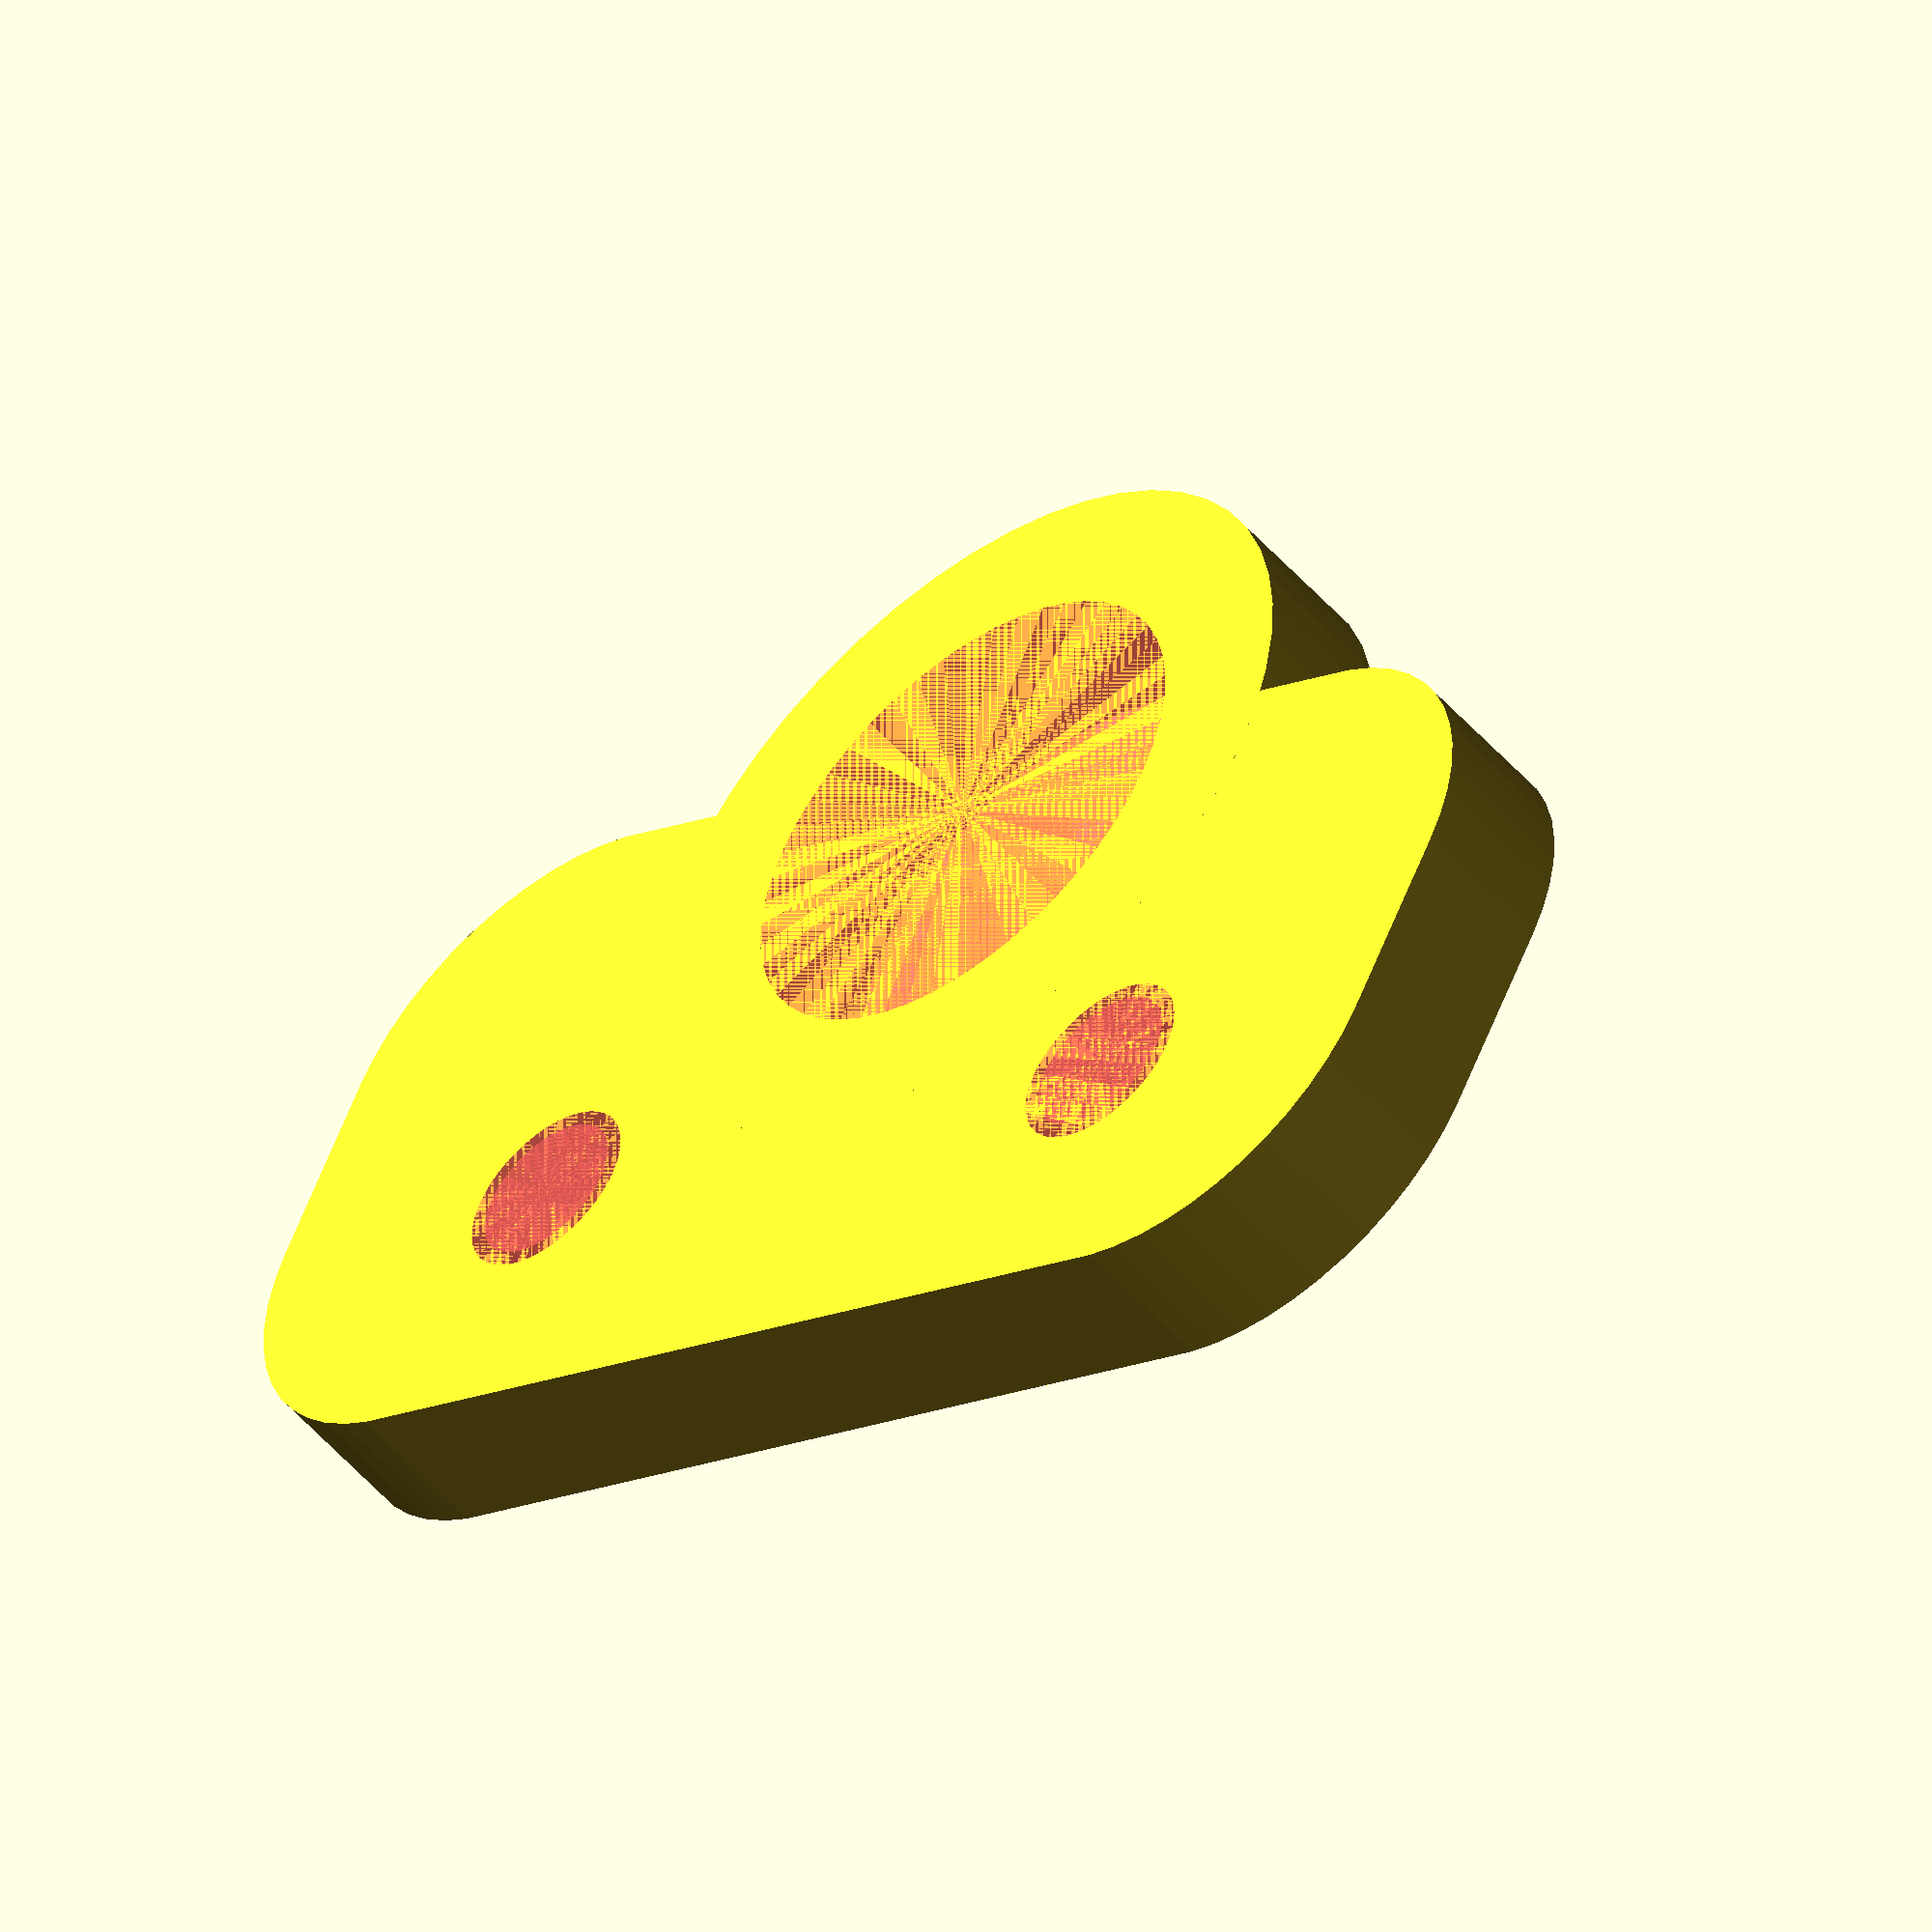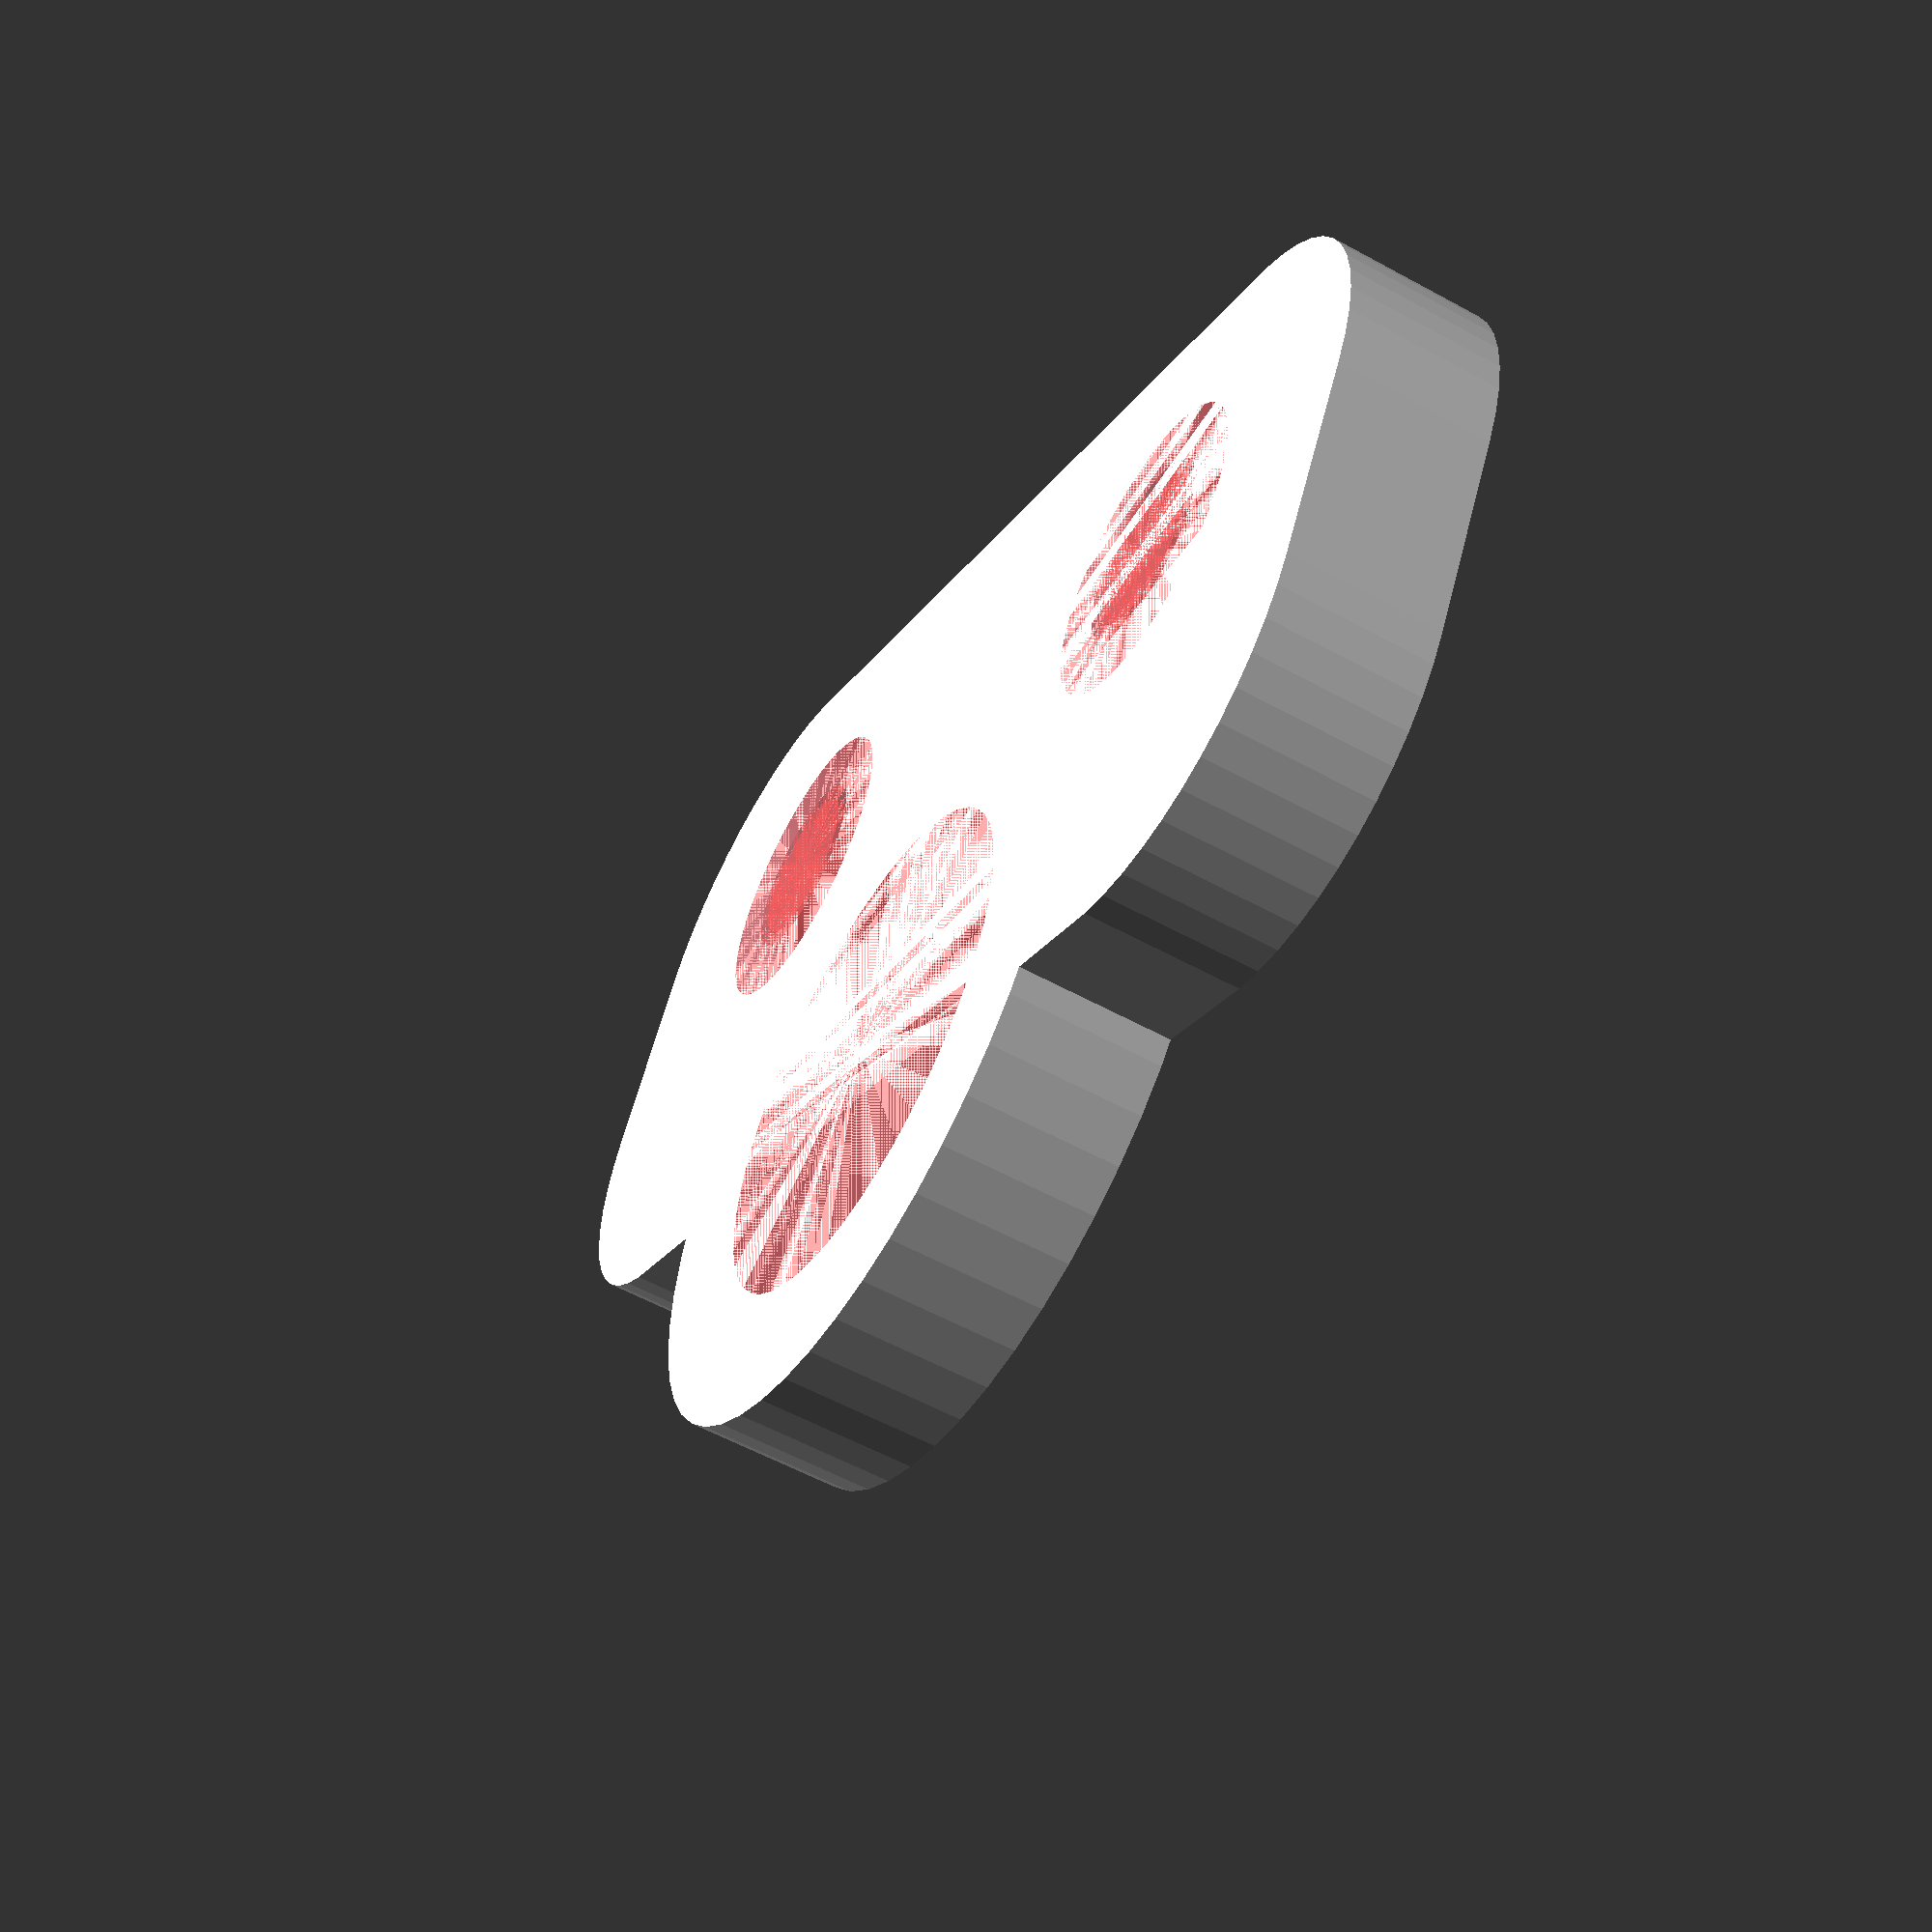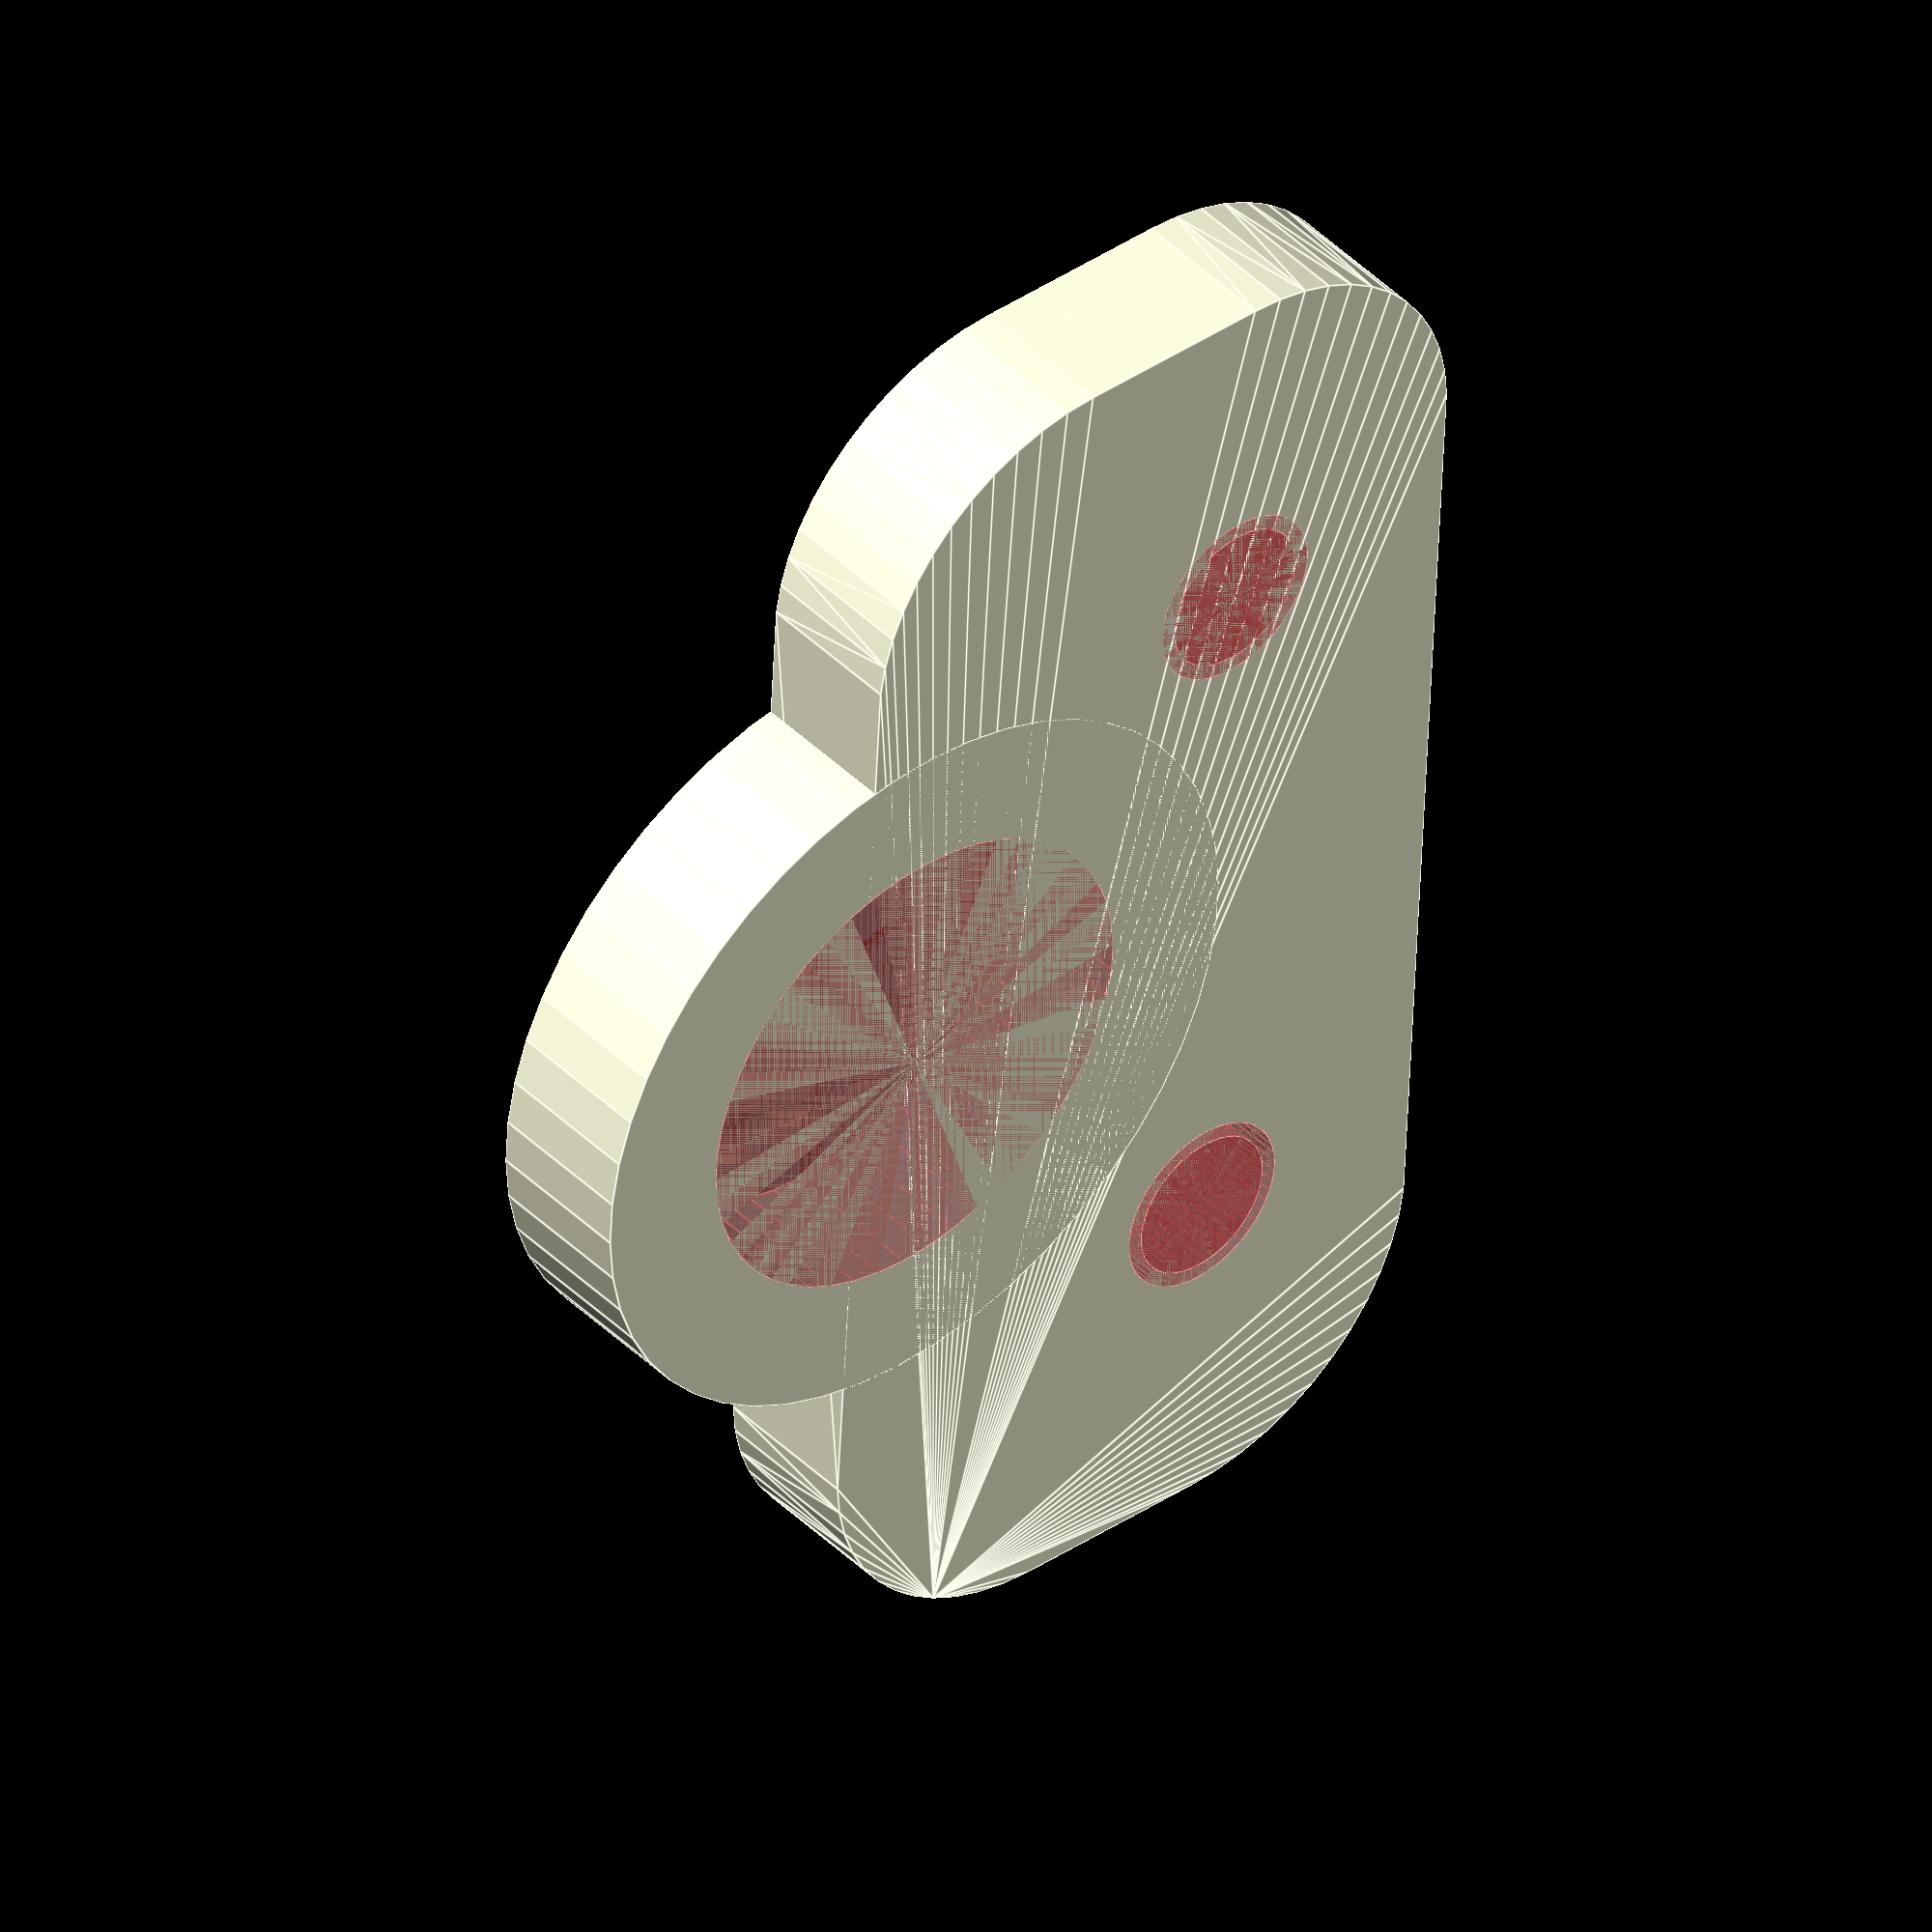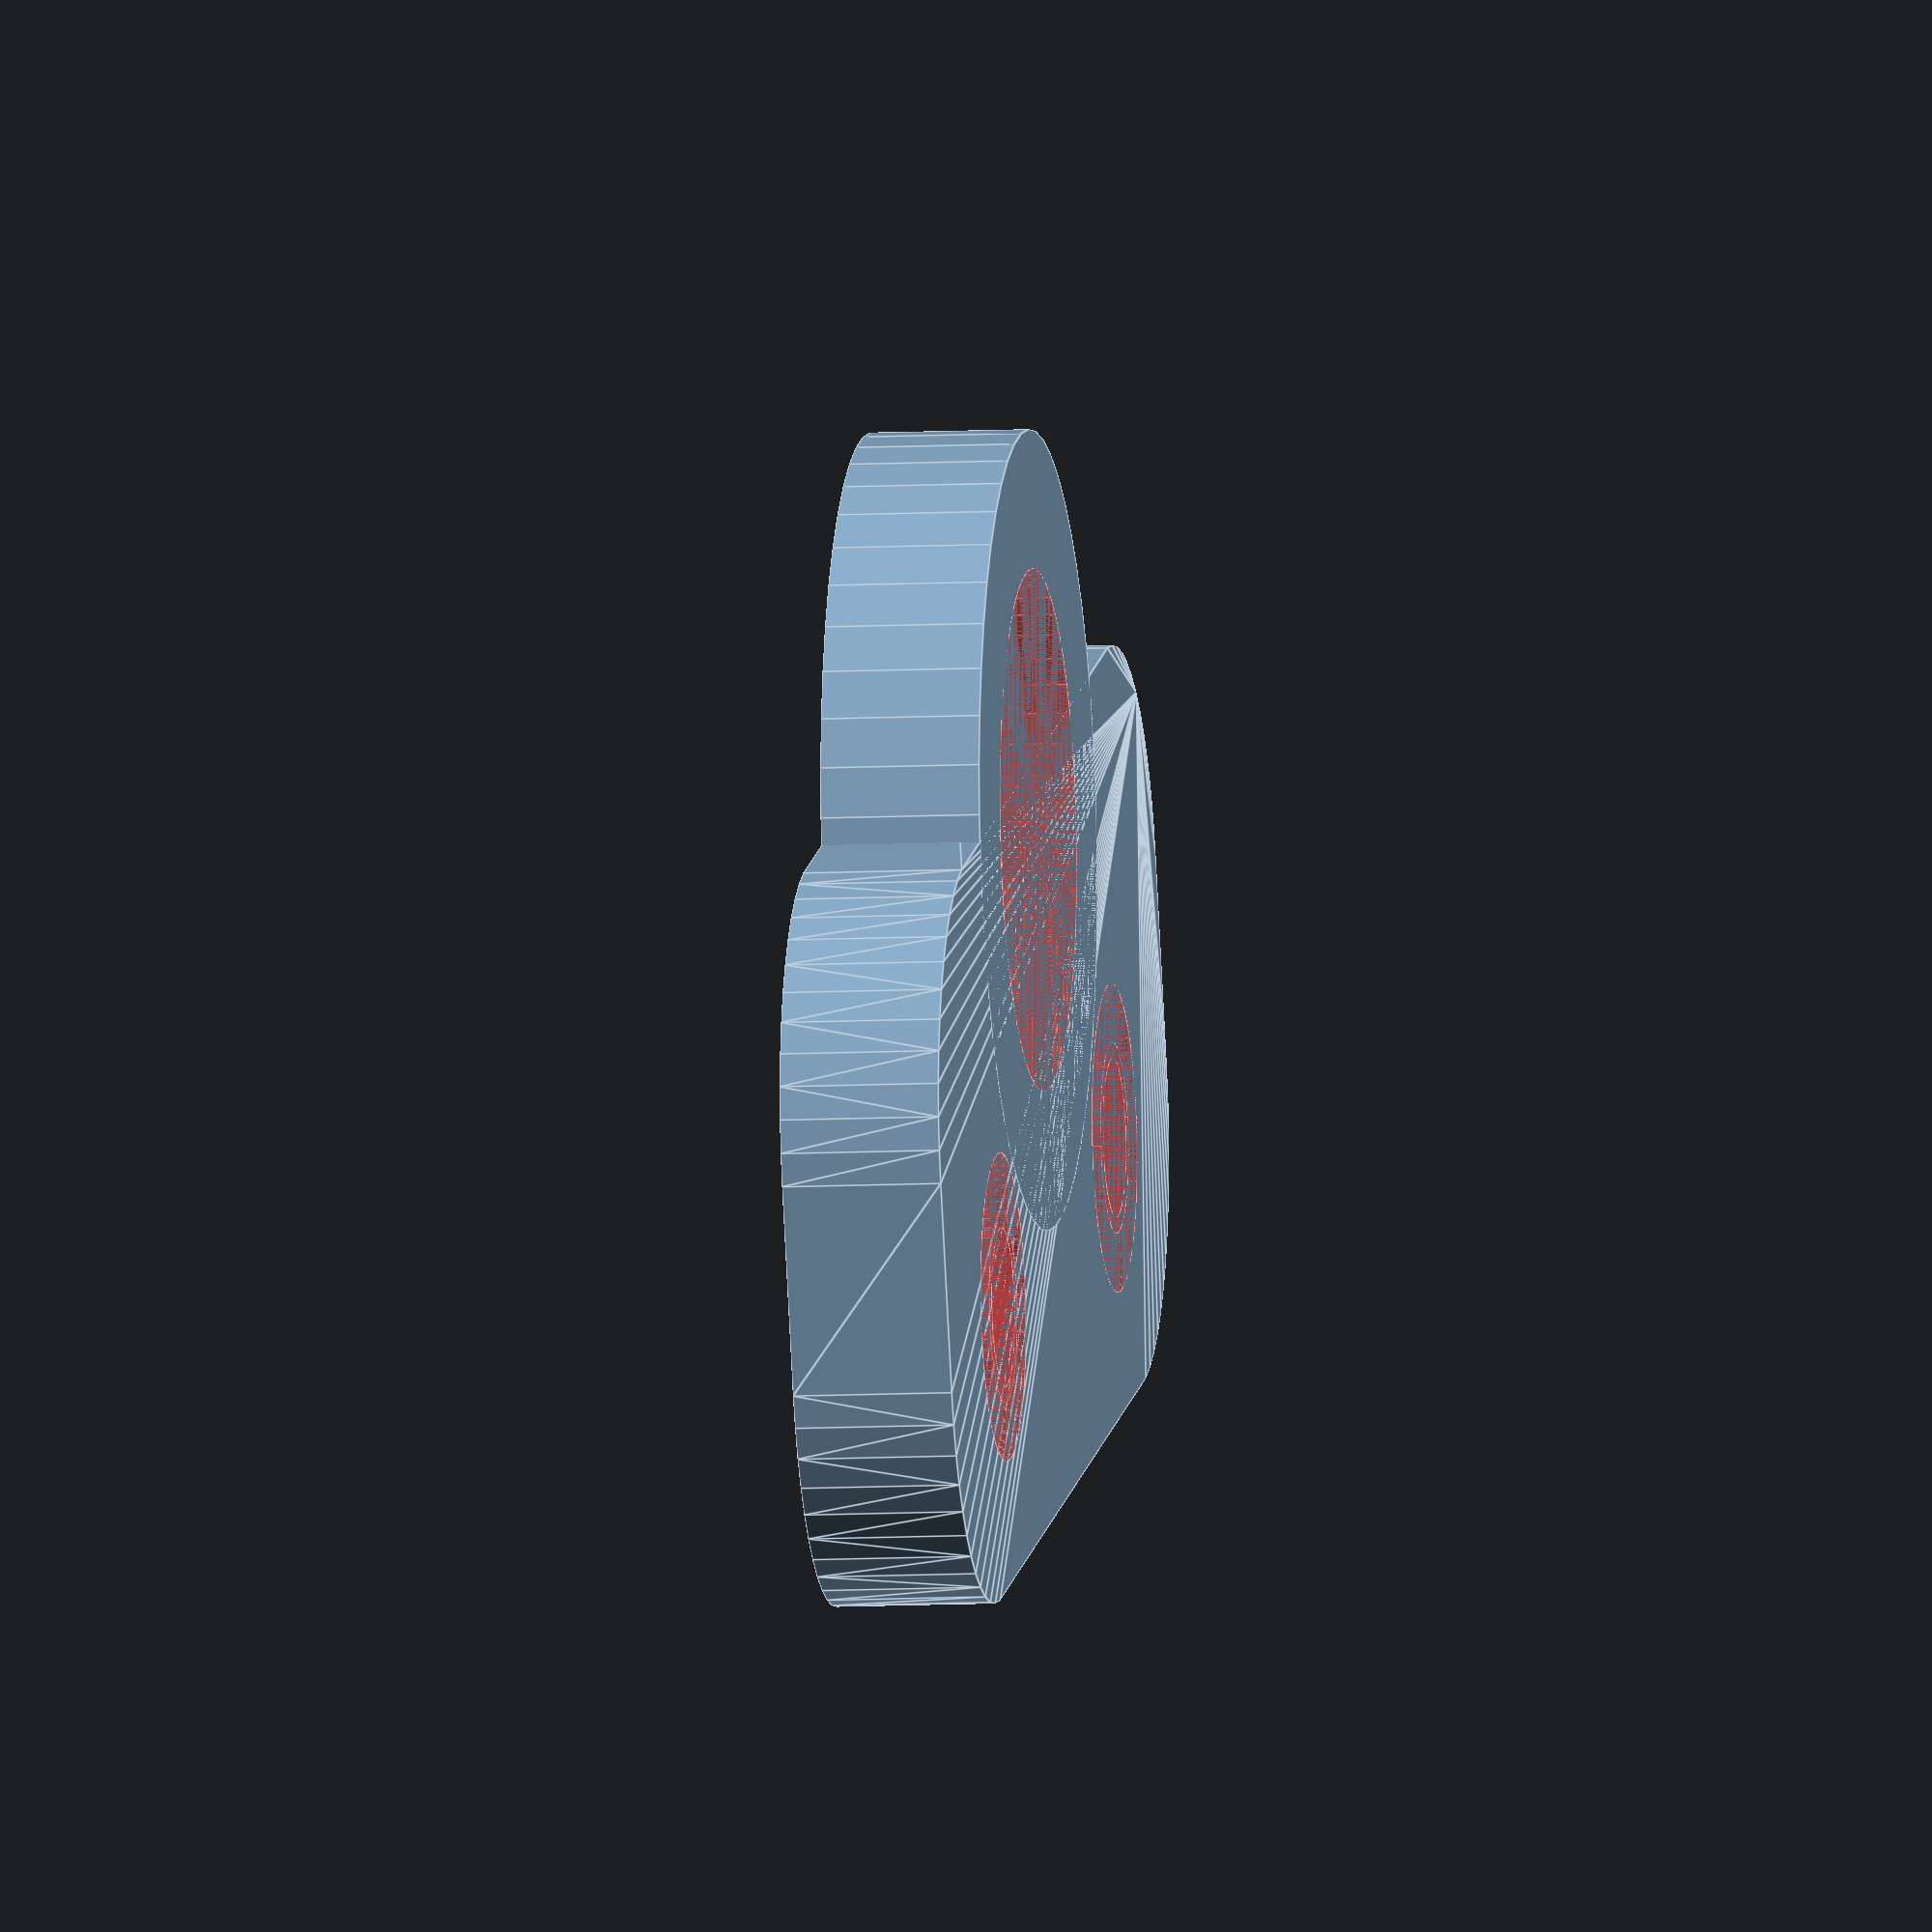
<openscad>
$fn = 50;


difference() {
	union() {
		hull() {
			translate(v = [-9.5000000000, 2.0000000000, 0]) {
				cylinder(h = 3, r = 5);
			}
			translate(v = [9.5000000000, 2.0000000000, 0]) {
				cylinder(h = 3, r = 5);
			}
			translate(v = [-9.5000000000, -2.0000000000, 0]) {
				cylinder(h = 3, r = 5);
			}
			translate(v = [9.5000000000, -2.0000000000, 0]) {
				cylinder(h = 3, r = 5);
			}
		}
		translate(v = [0, -5.6250000000, 0.0000000000]) {
			cylinder(h = 3, r = 7.5000000000);
		}
	}
	union() {
		translate(v = [7.5000000000, 1.8750000000, 0]) {
			rotate(a = [0, 180, 0]) {
				difference() {
					union() {
						#translate(v = [0, 0, -3.0000000000]) {
							cylinder(h = 3, r = 1.5000000000);
						}
						#translate(v = [0, 0, -3.0000000000]) {
							cylinder(h = 3, r = 1.8000000000);
						}
						#translate(v = [0, 0, -1.7000000000]) {
							cylinder(h = 1.7000000000, r1 = 1.5000000000, r2 = 2.9000000000);
						}
						#translate(v = [0, 0, -3.0000000000]) {
							cylinder(h = 3, r = 1.5000000000);
						}
					}
					union();
				}
			}
		}
		translate(v = [-7.5000000000, 1.8750000000, 0]) {
			rotate(a = [0, 180, 0]) {
				difference() {
					union() {
						#translate(v = [0, 0, -3.0000000000]) {
							cylinder(h = 3, r = 1.5000000000);
						}
						#translate(v = [0, 0, -3.0000000000]) {
							cylinder(h = 3, r = 1.8000000000);
						}
						#translate(v = [0, 0, -1.7000000000]) {
							cylinder(h = 1.7000000000, r1 = 1.5000000000, r2 = 2.9000000000);
						}
						#translate(v = [0, 0, -3.0000000000]) {
							cylinder(h = 3, r = 1.5000000000);
						}
					}
					union();
				}
			}
		}
		#translate(v = [0, -5.6250000000, 0]) {
			cylinder(h = 3, r = 4.9000000000);
		}
	}
}
</openscad>
<views>
elev=51.2 azim=206.8 roll=39.4 proj=o view=wireframe
elev=236.9 azim=150.2 roll=299.8 proj=p view=wireframe
elev=317.2 azim=93.1 roll=319.3 proj=o view=edges
elev=188.2 azim=20.3 roll=81.5 proj=o view=edges
</views>
